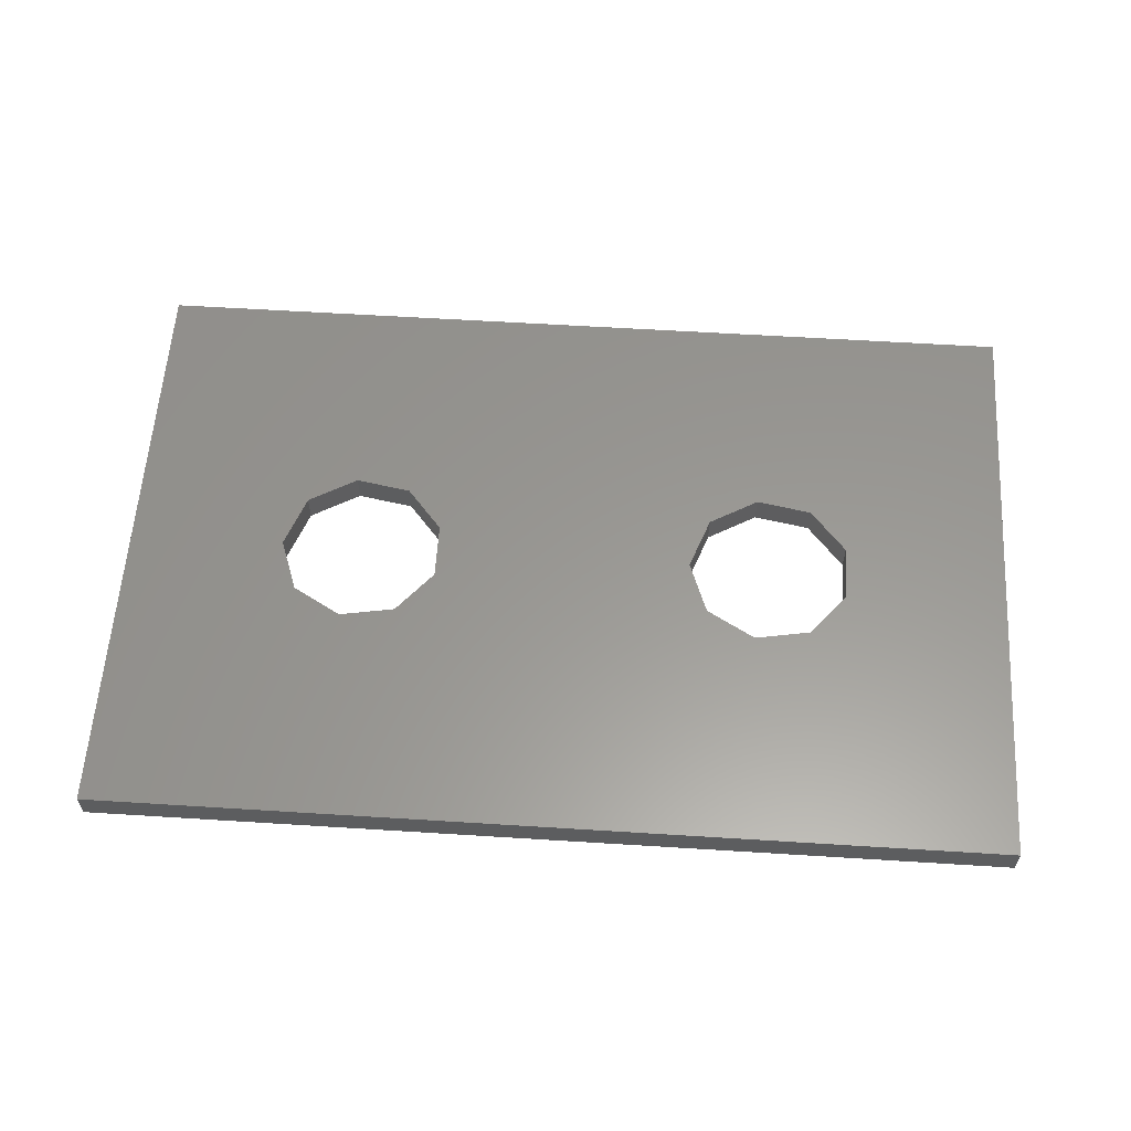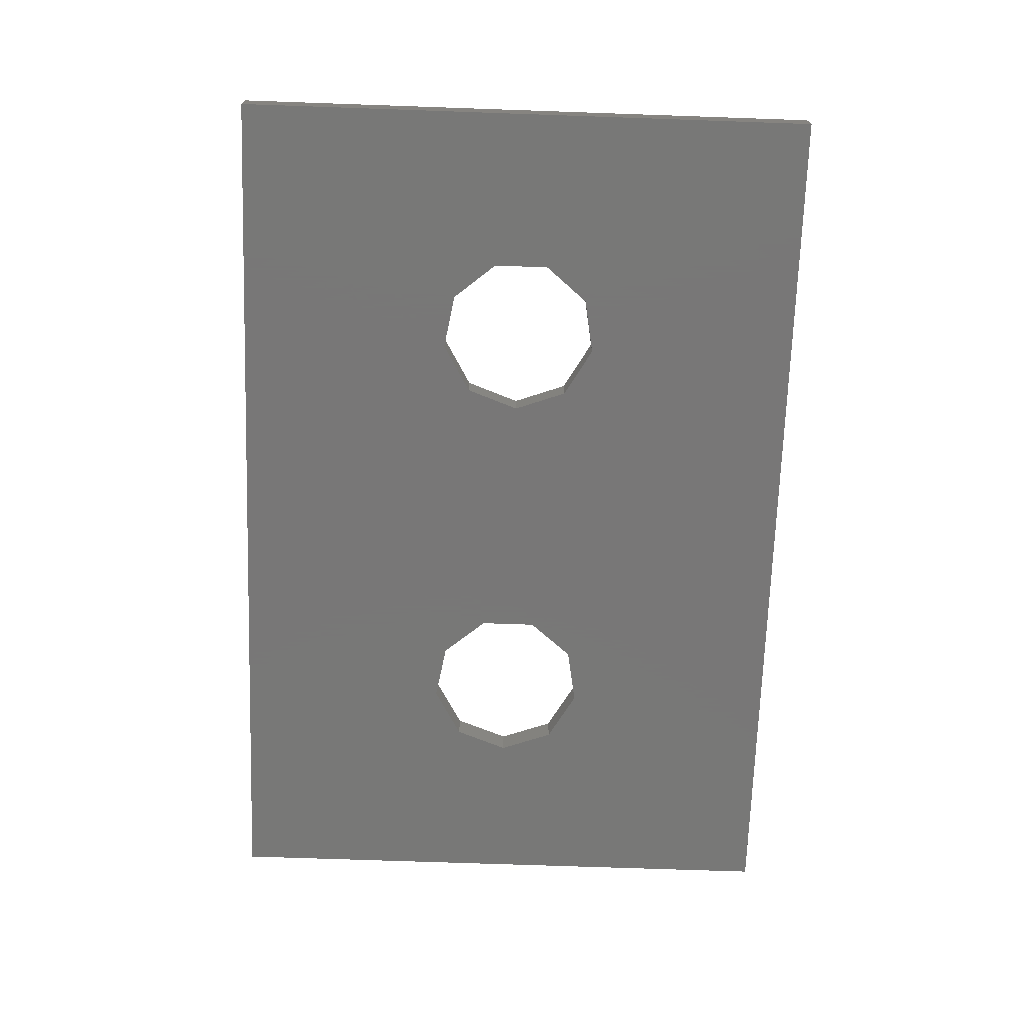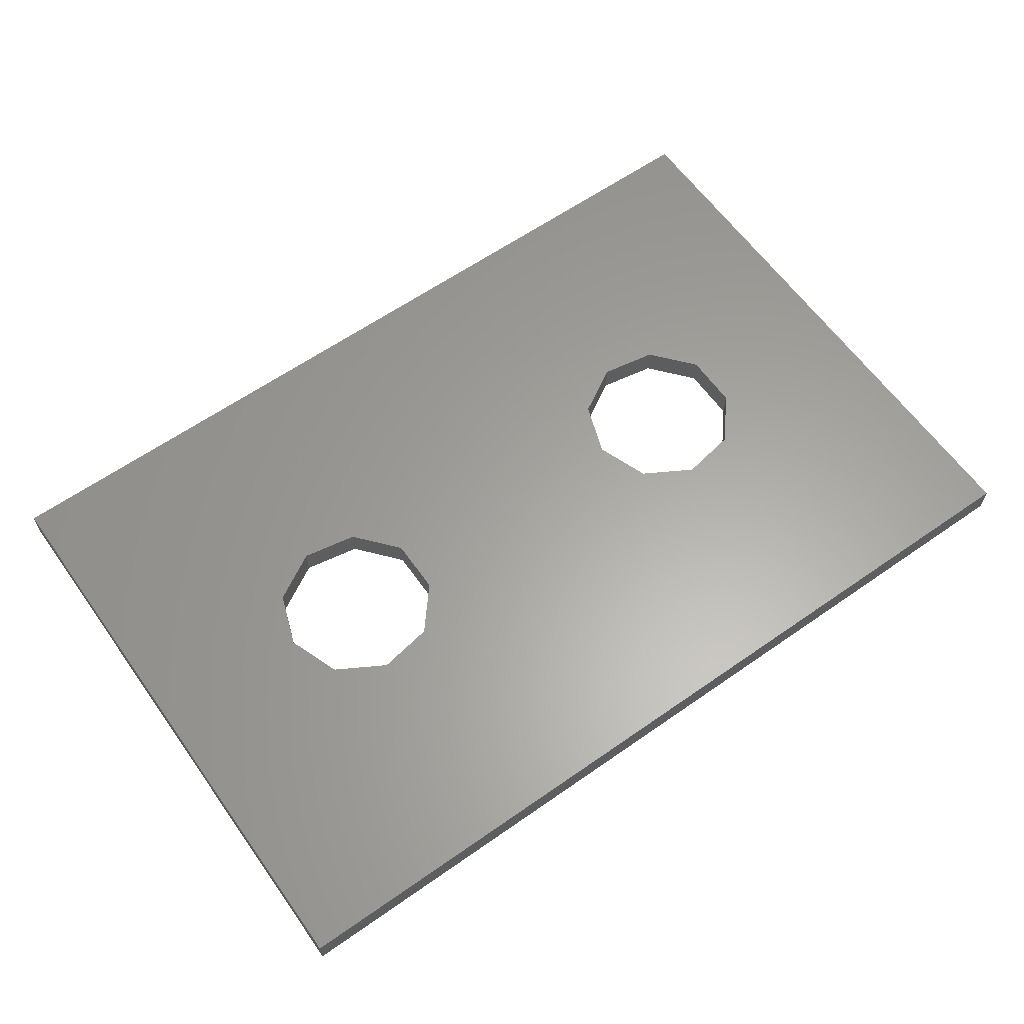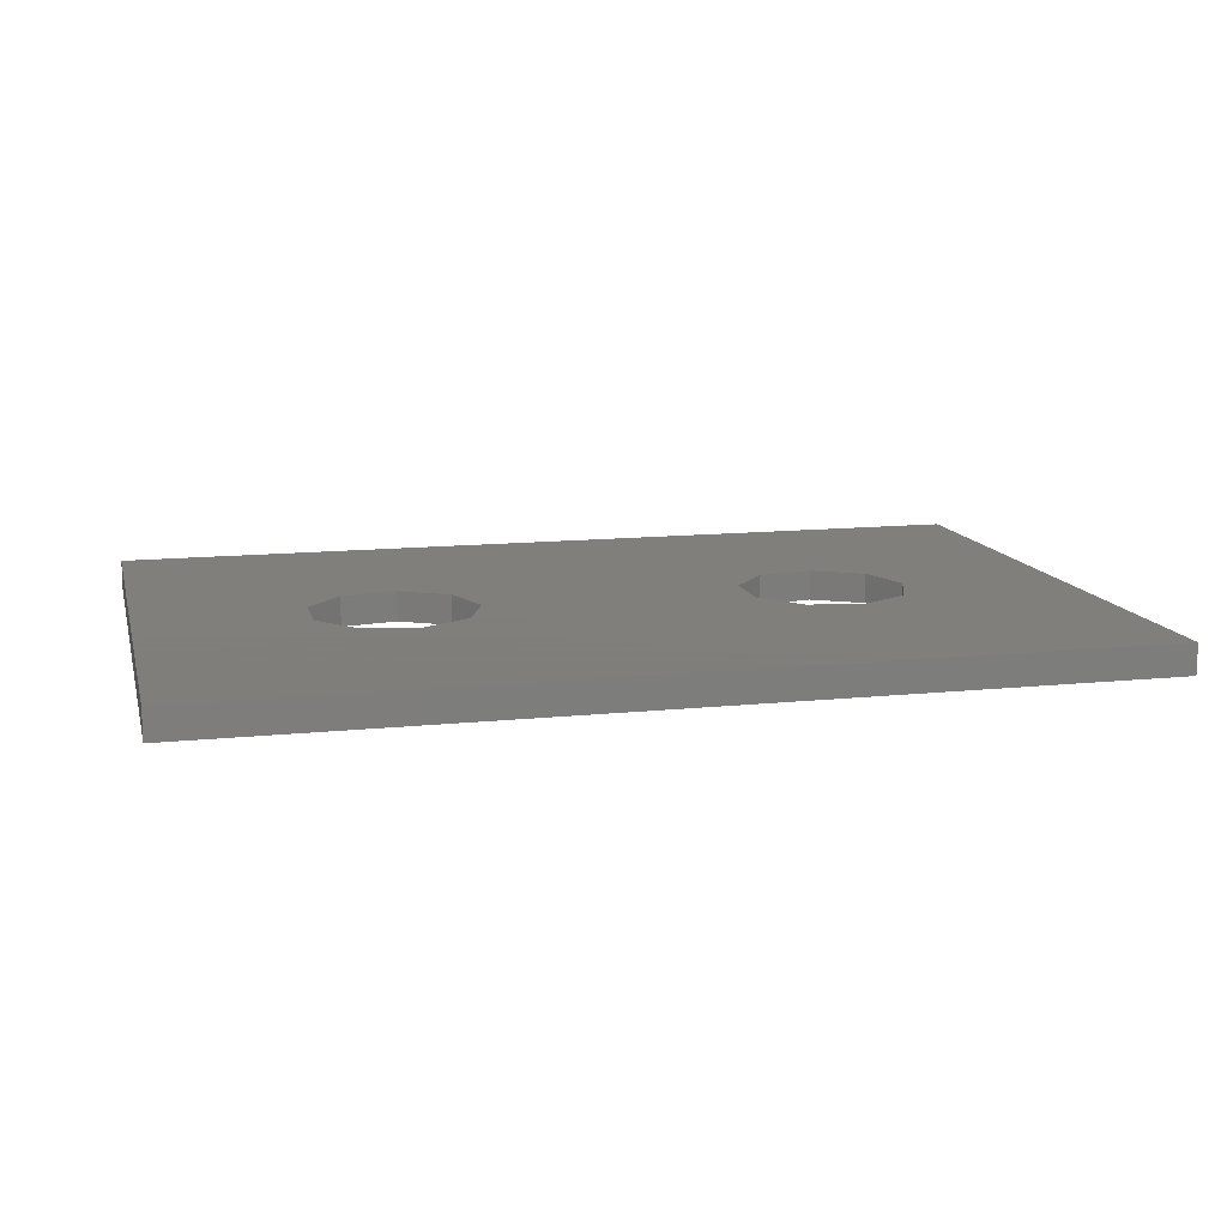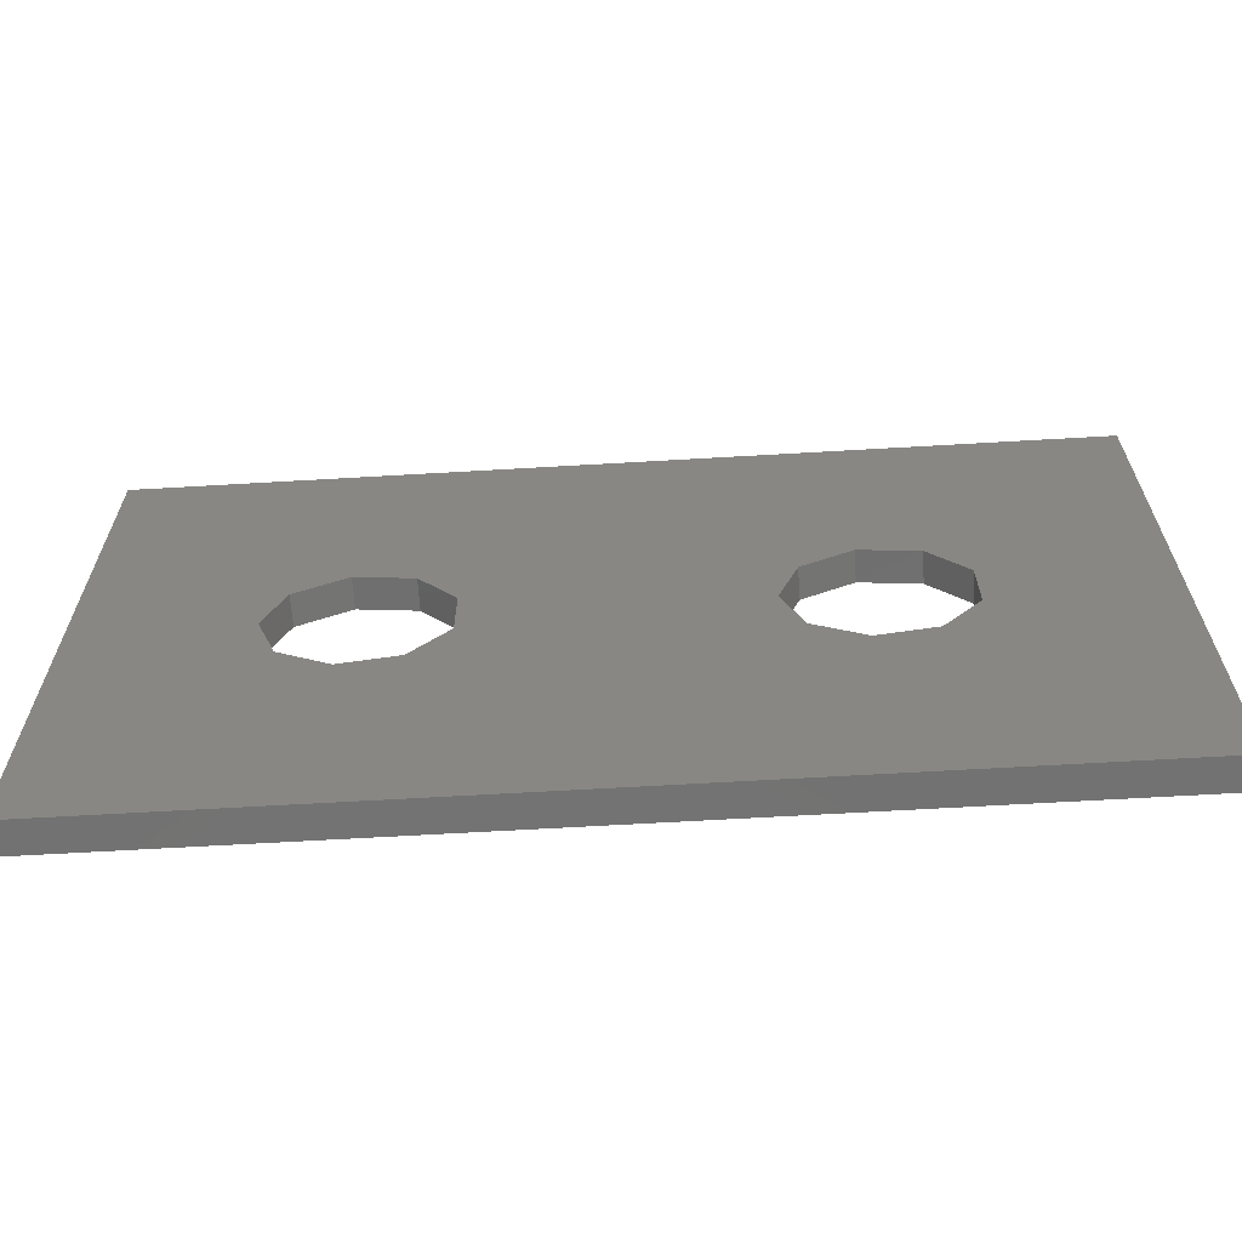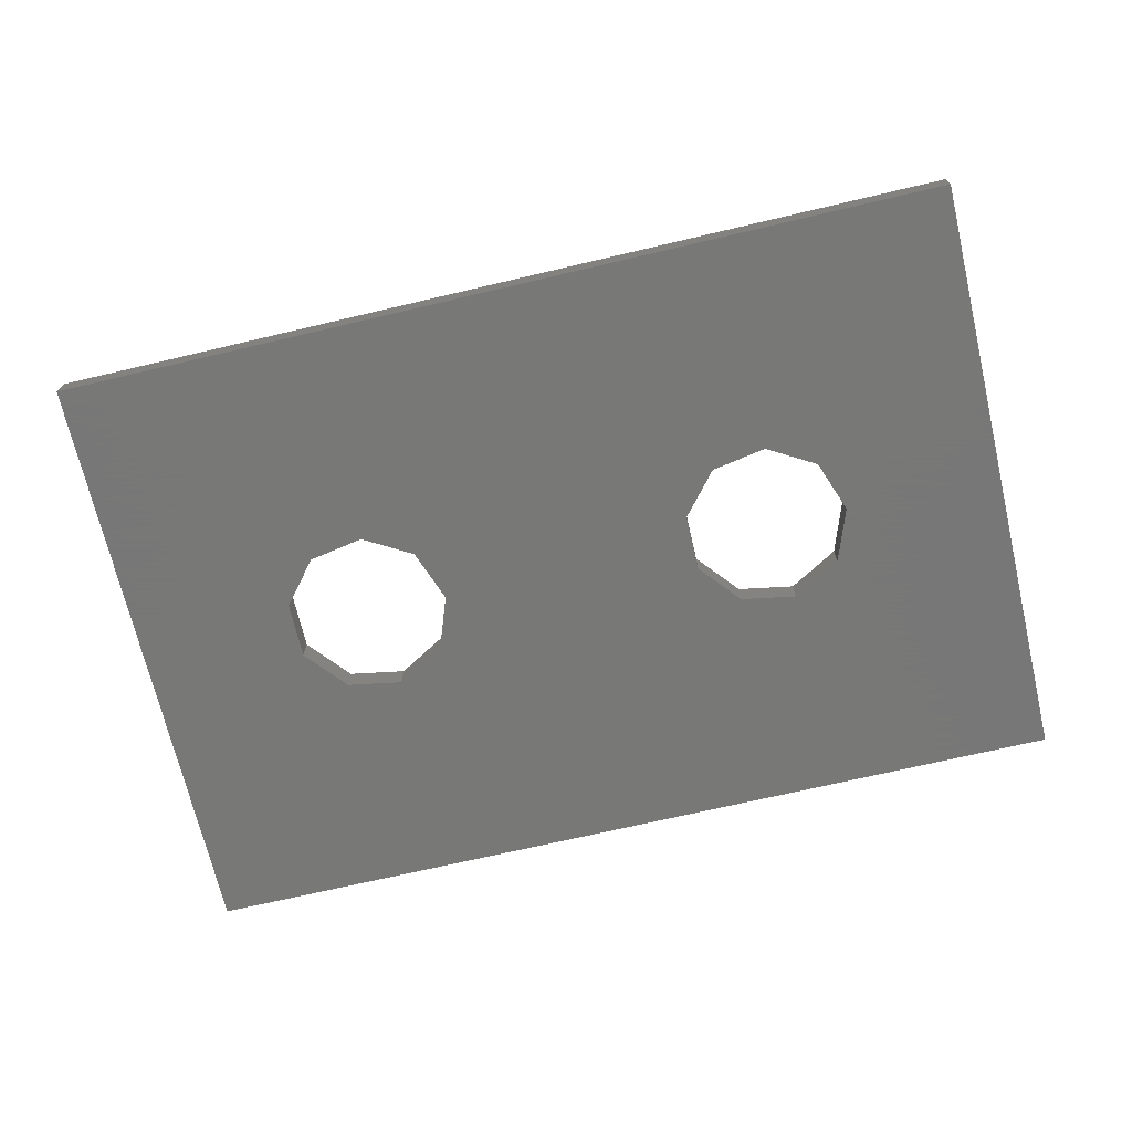
<metadata>
{"format":"stl","ext":"stl","renderer":"f3d","projection":"perspective","resolution":1024,"background":"white","views":[{"elev":59.0,"azim":-176.3,"up":"+Z"},{"elev":-70.3,"azim":-92.0,"up":"+Z"},{"elev":61.9,"azim":144.6,"up":"+Z"},{"elev":12.5,"azim":-13.8,"up":"+Z"},{"elev":-64.3,"azim":-176.6,"up":"+Y"},{"elev":-70.4,"azim":13.2,"up":"+Z"}]}
</metadata>
<code>
# stl→obj: 44 verts, 92 faces
v -15 -10 -0.5
v -15 -10 0.5
v -15 10 -0.5
v -15 10 0.5
v 15 -10 -0.5
v 15 -10 0.5
v -4.893 1.768 -0.5
v 5.625 2.382 -0.5
v 15 10 -0.5
v -9.584 0.9406 -0.5
v -9.584 -0.9406 -0.5
v -8.375 -2.382 -0.5
v -6.522 -2.708 -0.5
v -4.25 0 -0.5
v -4.893 -1.768 -0.5
v 7.478 -2.708 -0.5
v 5.625 -2.382 -0.5
v -8.375 2.382 -0.5
v -6.522 2.708 -0.5
v 4.416 -0.9406 -0.5
v 4.416 0.9406 -0.5
v 9.107 -1.768 -0.5
v 7.478 2.708 -0.5
v 9.75 0 -0.5
v 9.107 1.768 -0.5
v 15 10 0.5
v -6.522 -2.708 0.5
v 5.625 -2.382 0.5
v 5.625 2.382 0.5
v 7.478 2.708 0.5
v -9.584 -0.9406 0.5
v -4.893 -1.768 0.5
v -9.584 0.9406 0.5
v -4.25 0 0.5
v -8.375 2.382 0.5
v -6.522 2.708 0.5
v -4.893 1.768 0.5
v -8.375 -2.382 0.5
v 4.416 0.9406 0.5
v 4.416 -0.9406 0.5
v 9.107 1.768 0.5
v 7.478 -2.708 0.5
v 9.75 0 0.5
v 9.107 -1.768 0.5
f 1 2 3
f 3 2 4
f 2 1 5
f 6 2 5
f 7 3 5
f 8 3 9
f 1 3 10
f 1 10 11
f 1 11 12
f 1 12 5
f 12 13 5
f 14 5 15
f 16 5 17
f 18 3 19
f 19 3 7
f 14 7 5
f 10 3 18
f 20 3 21
f 17 3 20
f 5 3 17
f 22 5 16
f 8 9 23
f 5 22 9
f 22 24 9
f 24 25 9
f 25 23 9
f 21 3 8
f 15 5 13
f 3 4 9
f 9 4 26
f 27 2 6
f 28 4 6
f 29 30 26
f 4 2 31
f 32 27 6
f 4 31 33
f 34 32 6
f 4 33 35
f 4 35 36
f 4 37 6
f 4 36 37
f 38 2 27
f 31 2 38
f 39 4 40
f 29 4 39
f 30 41 26
f 26 4 29
f 42 28 6
f 26 41 6
f 41 43 6
f 43 44 6
f 44 42 6
f 40 4 28
f 37 34 6
f 6 5 9
f 26 6 9
f 18 35 33
f 10 18 33
f 10 33 31
f 11 10 31
f 19 36 35
f 18 19 35
f 7 37 36
f 19 7 36
f 34 37 14
f 14 37 7
f 34 14 32
f 32 14 15
f 32 15 27
f 27 15 13
f 27 13 38
f 38 13 12
f 31 38 12
f 11 31 12
f 21 39 40
f 20 21 40
f 8 29 39
f 21 8 39
f 23 30 29
f 8 23 29
f 25 41 30
f 23 25 30
f 43 41 24
f 24 41 25
f 43 24 44
f 44 24 22
f 44 22 42
f 42 22 16
f 42 16 28
f 28 16 17
f 40 28 17
f 20 40 17

</code>
